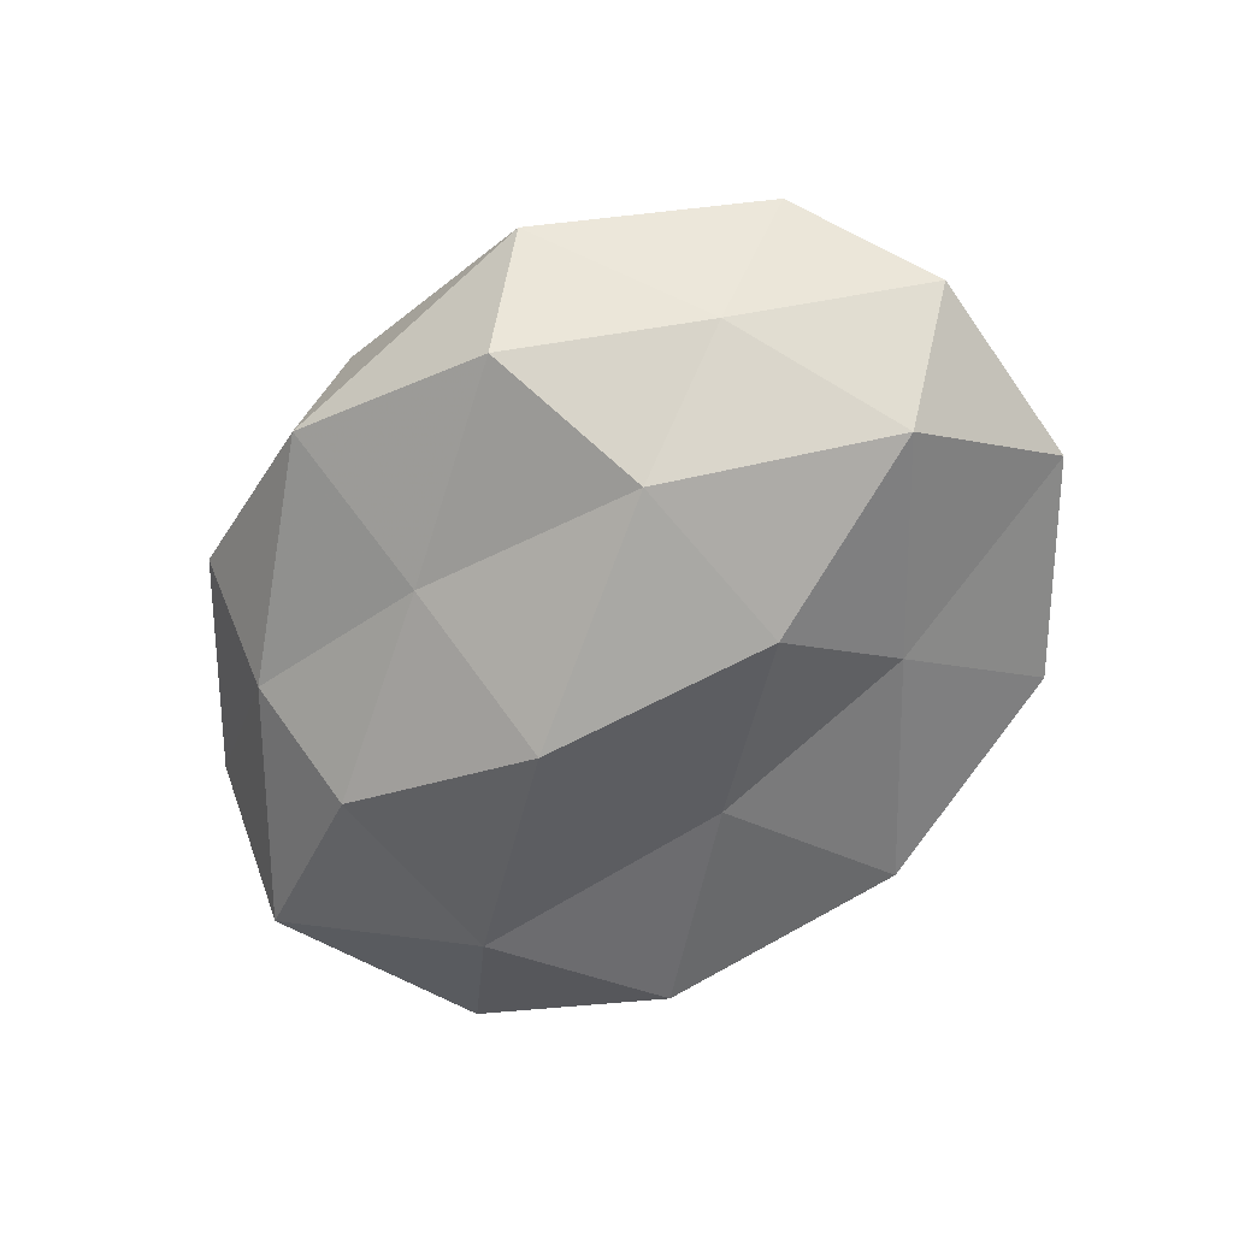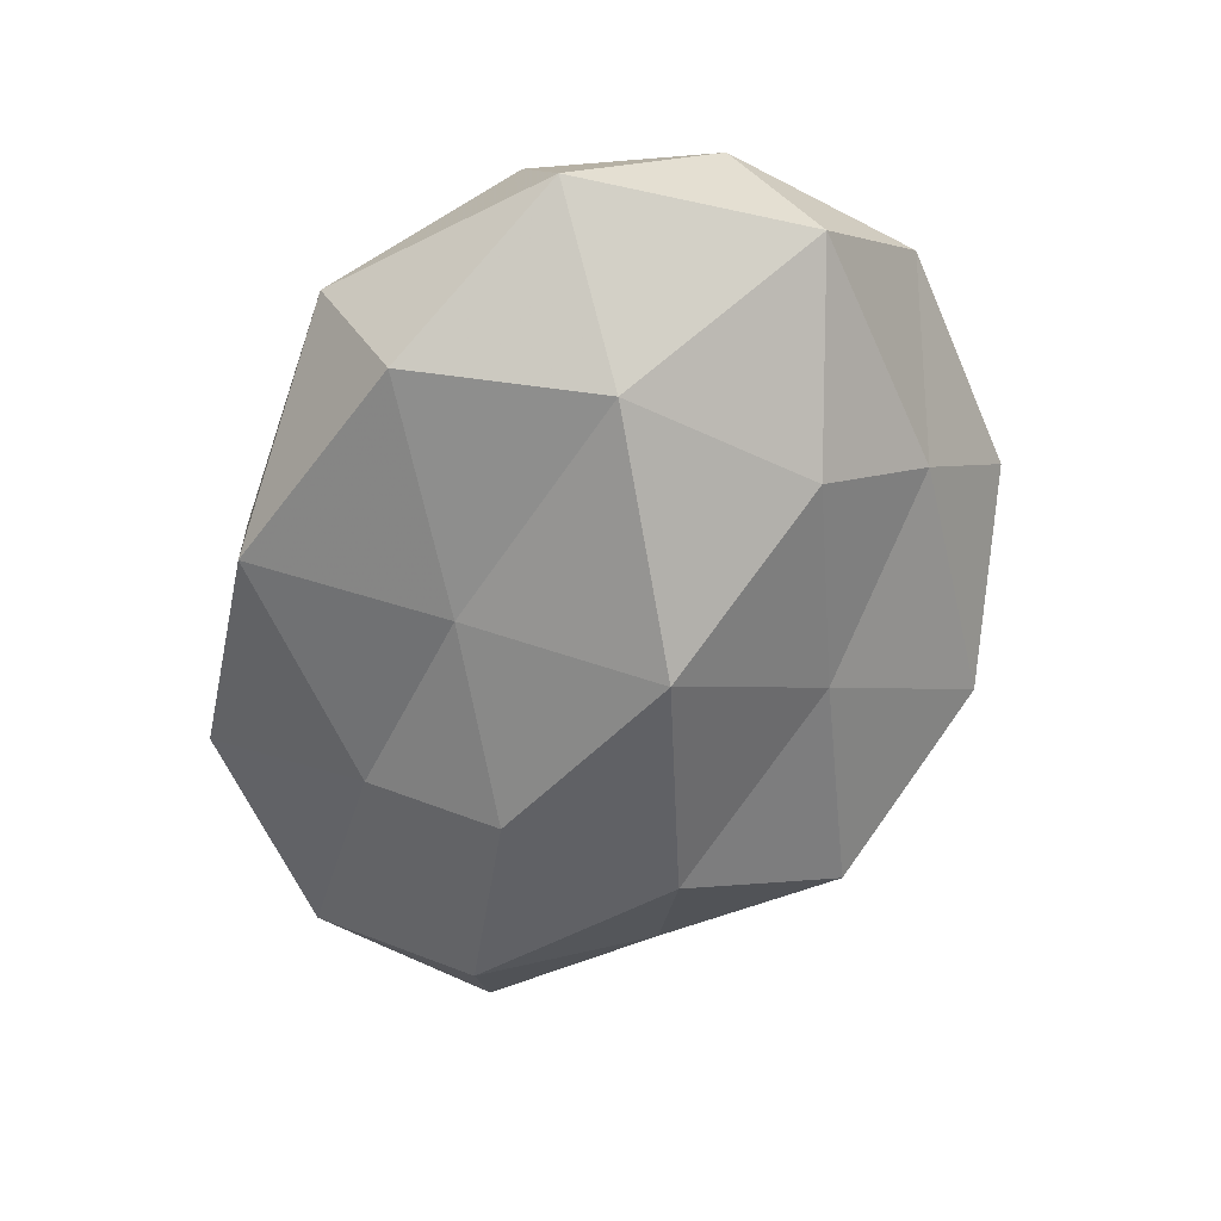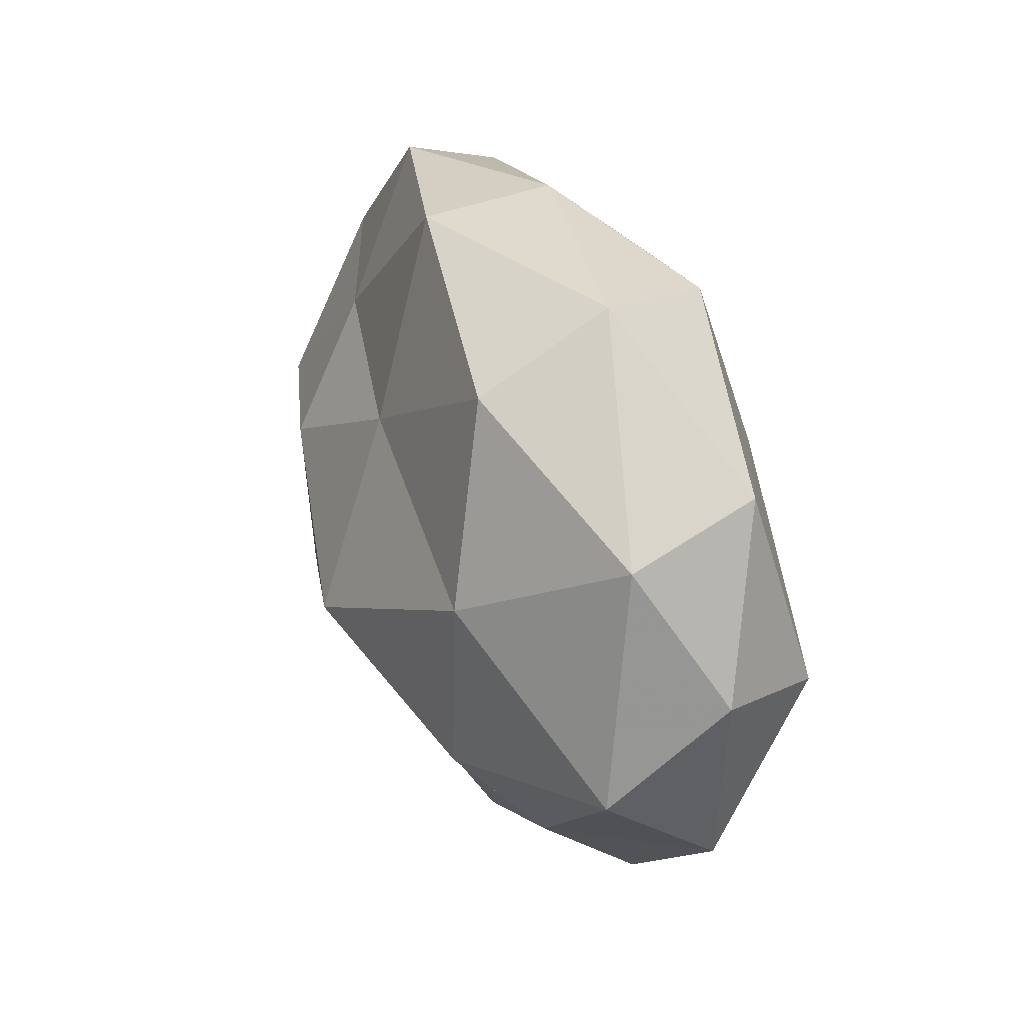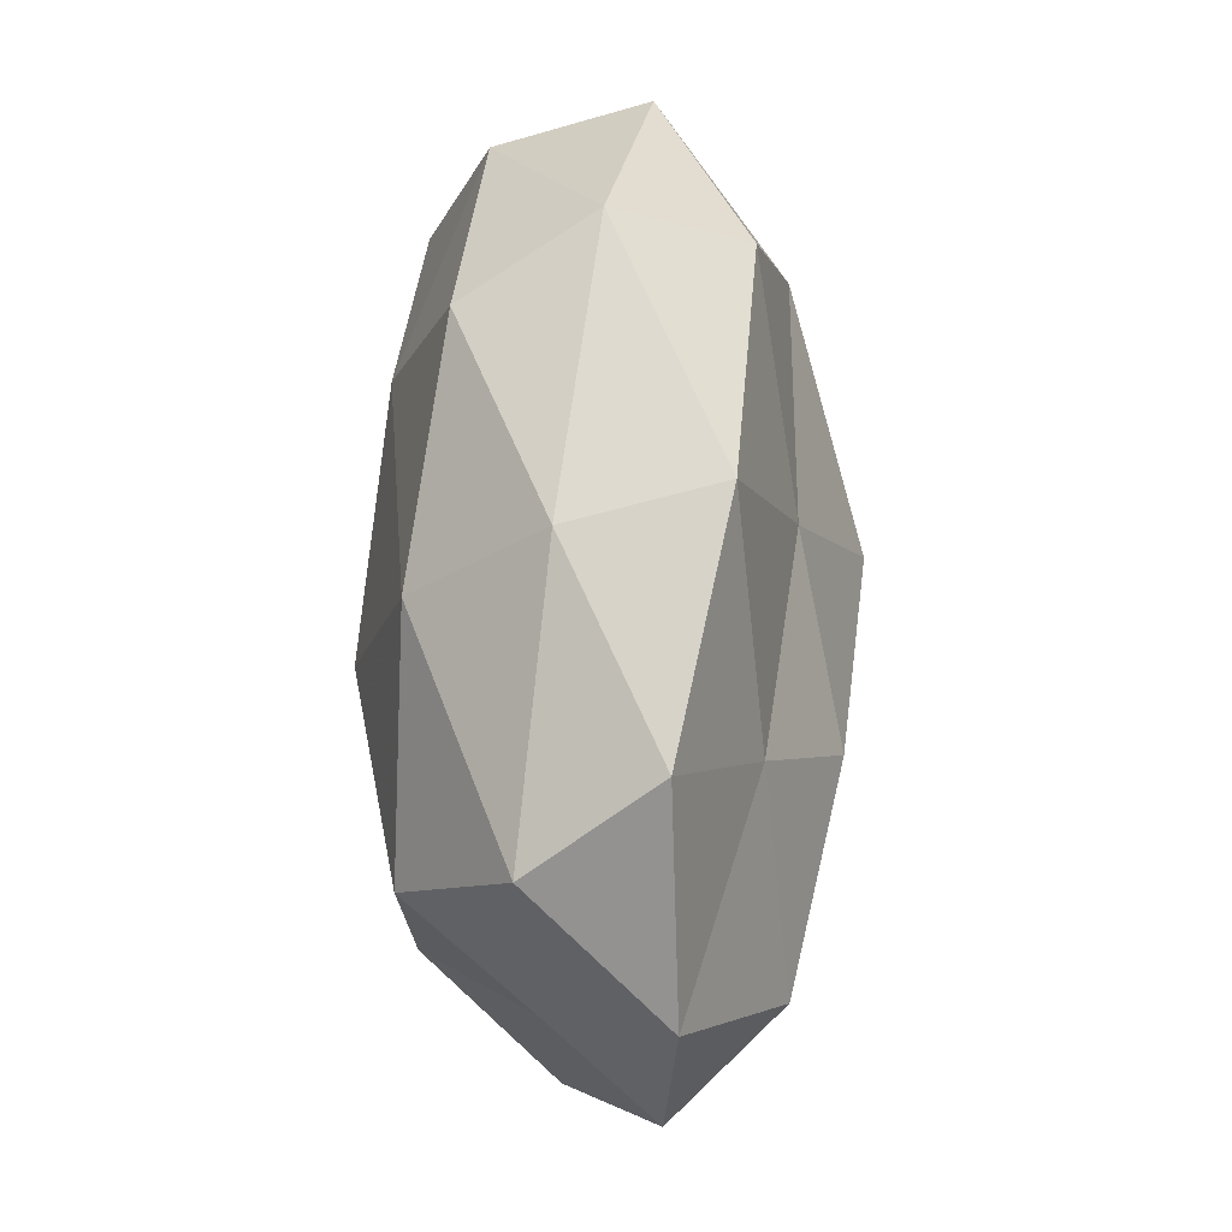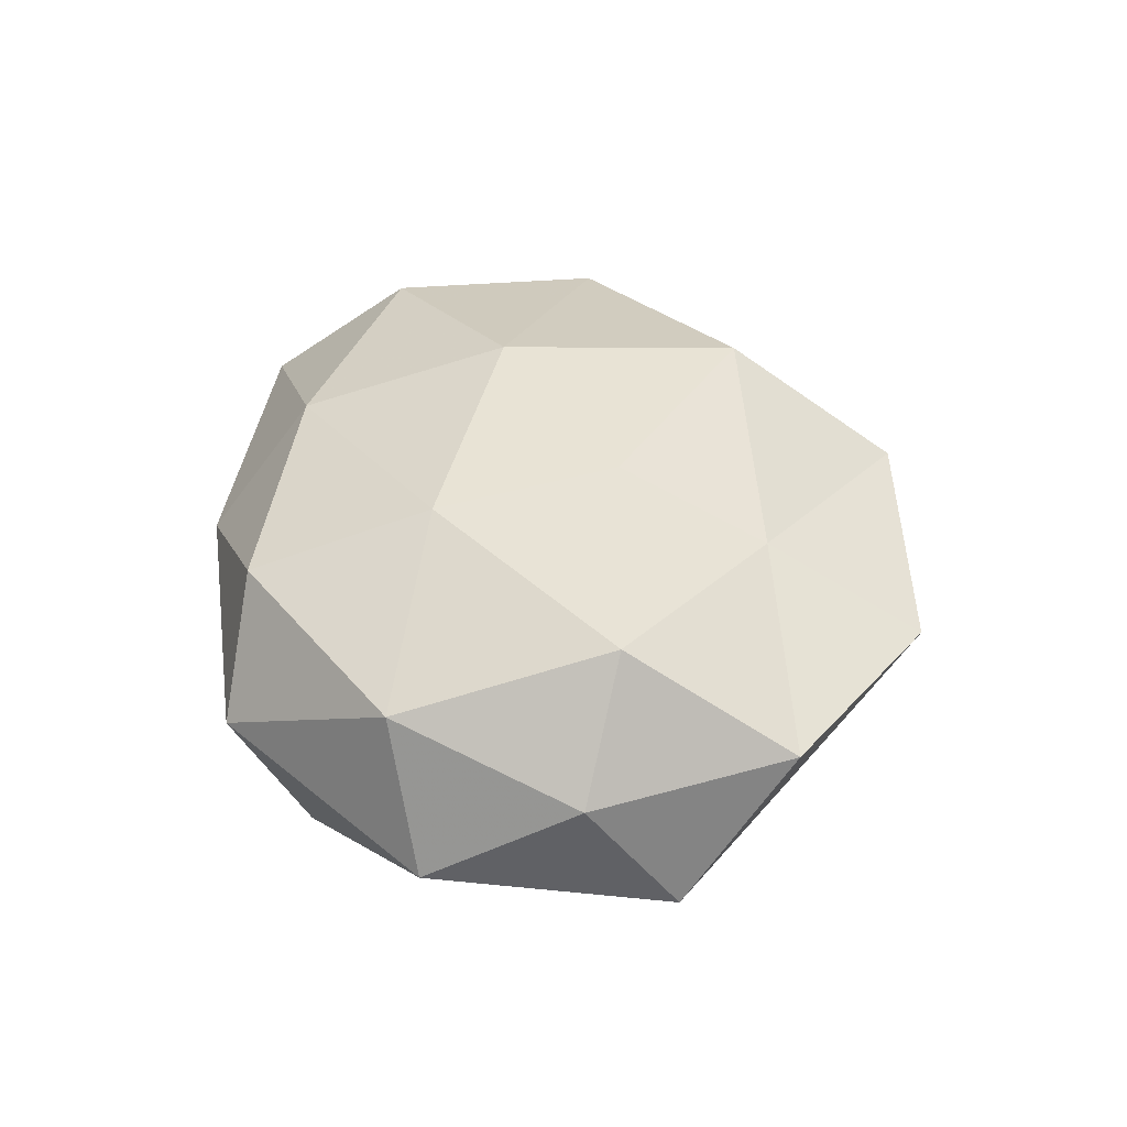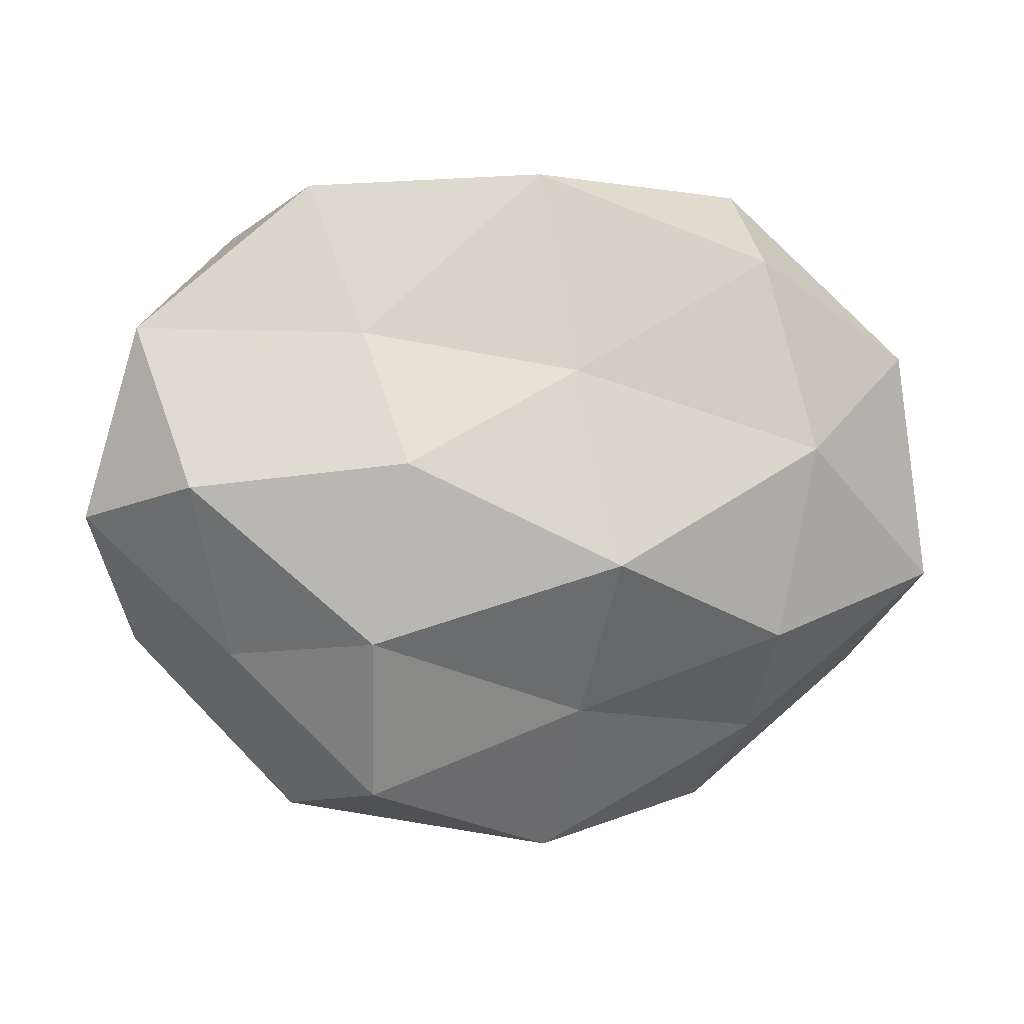
<metadata>
{"format":"obj","ext":"obj","renderer":"f3d","projection":"perspective","resolution":1024,"background":"white","views":[{"elev":-63.3,"azim":50.7,"up":"+Z"},{"elev":-61.1,"azim":-105.5,"up":"+Z"},{"elev":28.8,"azim":-109.8,"up":"+Y"},{"elev":74.4,"azim":89.0,"up":"+Y"},{"elev":34.8,"azim":-94.6,"up":"+Z"},{"elev":4.3,"azim":167.9,"up":"+Y"}]}
</metadata>
<code>
v 0.02314 -0.0161 -0.0229
v -0.04997 0.01789 -0.006588
v 0.002729 -0.04271 0.01198
v 0.03666 -0.008217 0.02018
v 0.0284 0.03965 -0.006263
v -0.04776 -0.02368 0.005822
v 0.03059 -0.03953 -0.0001124
v -0.02885 -0.03012 -0.008322
v 0.02197 -0.03604 -0.01474
v -0.02826 0.0392 -0.001015
v 0.03475 0.01684 0.02077
v -0.04419 -0.004432 0.01884
v 0.007031 -0.0234 0.02545
v 0.0003747 0.041 -0.01299
v 0.007932 0.02918 0.01922
v 0.004742 0.04126 0.004301
v -0.005992 -0.006545 -0.02939
v -0.05257 -0.01042 -0.009938
v 0.008506 0.004747 0.02606
v 0.02307 0.02129 -0.01593
v -0.01955 0.03586 0.01409
v 0.04995 0.02191 -0.006821
v -0.02571 -0.04161 0.005232
v 0.02549 -0.02582 0.01219
v -0.02795 0.0303 -0.01626
v -0.002648 0.01671 -0.02045
v -0.02892 -0.01675 -0.02014
v -0.03332 0.006819 -0.02116
v 0.01916 0.005782 -0.02514
v 0.05013 -0.01818 0.005129
v 0.03685 0.03352 0.008459
v 0.03914 -0.01849 -0.01003
v 0.04449 0.002856 -0.01877
v -0.01562 -0.006968 0.02341
v -0.003843 -0.02587 -0.01725
v -0.01977 0.01456 0.0215
v -0.001851 -0.04526 -0.005725
v -0.02103 -0.02371 0.01557
v 0.05642 -0.001518 -0.005537
v 0.04577 0.007294 0.007108
v -0.0534 0.0001722 0.004427
v -0.04352 0.02068 0.0108
f 16 5 14
f 16 14 10
f 8 6 18
f 11 19 4
f 19 13 4
f 15 19 11
f 14 5 20
f 21 16 10
f 21 15 16
f 22 20 5
f 8 23 6
f 7 24 3
f 3 24 13
f 4 13 24
f 10 25 2
f 10 14 25
f 14 20 26
f 25 14 26
f 27 8 18
f 2 28 18
f 2 25 28
f 17 28 26
f 26 28 25
f 17 27 28
f 18 28 27
f 1 17 29
f 29 17 26
f 26 20 29
f 24 30 4
f 7 30 24
f 15 11 31
f 16 31 5
f 15 31 16
f 5 31 22
f 9 1 32
f 9 32 7
f 32 30 7
f 33 20 22
f 1 29 33
f 33 29 20
f 1 33 32
f 19 34 13
f 9 35 1
f 35 17 1
f 35 8 27
f 35 27 17
f 36 19 15
f 21 36 15
f 36 12 34
f 36 34 19
f 7 3 37
f 9 7 37
f 37 3 23
f 37 23 8
f 37 8 35
f 9 37 35
f 12 6 38
f 3 13 38
f 23 3 38
f 38 6 23
f 34 12 38
f 38 13 34
f 32 39 30
f 39 33 22
f 32 33 39
f 4 40 11
f 30 40 4
f 31 11 40
f 31 40 22
f 22 40 39
f 30 39 40
f 12 41 6
f 41 2 18
f 18 6 41
f 10 2 42
f 21 10 42
f 42 12 36
f 21 42 36
f 42 2 41
f 42 41 12

</code>
